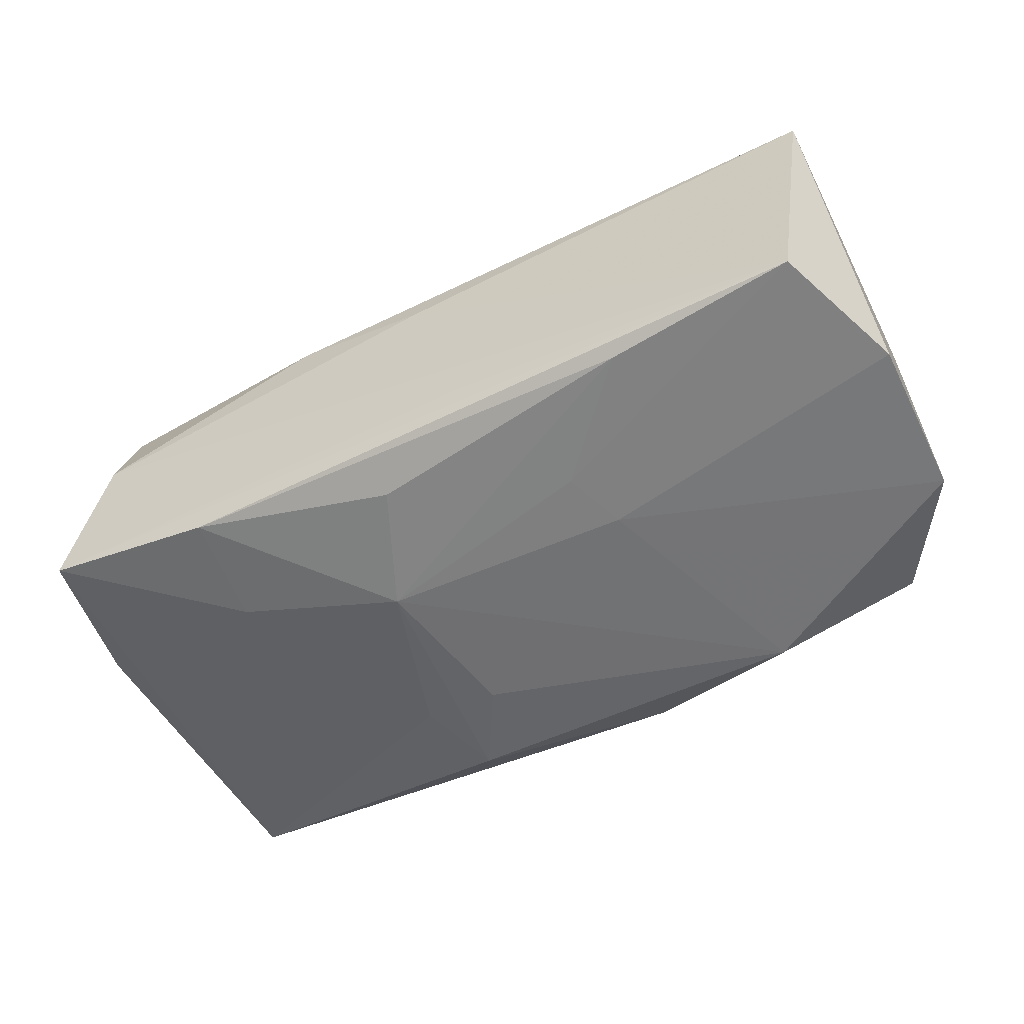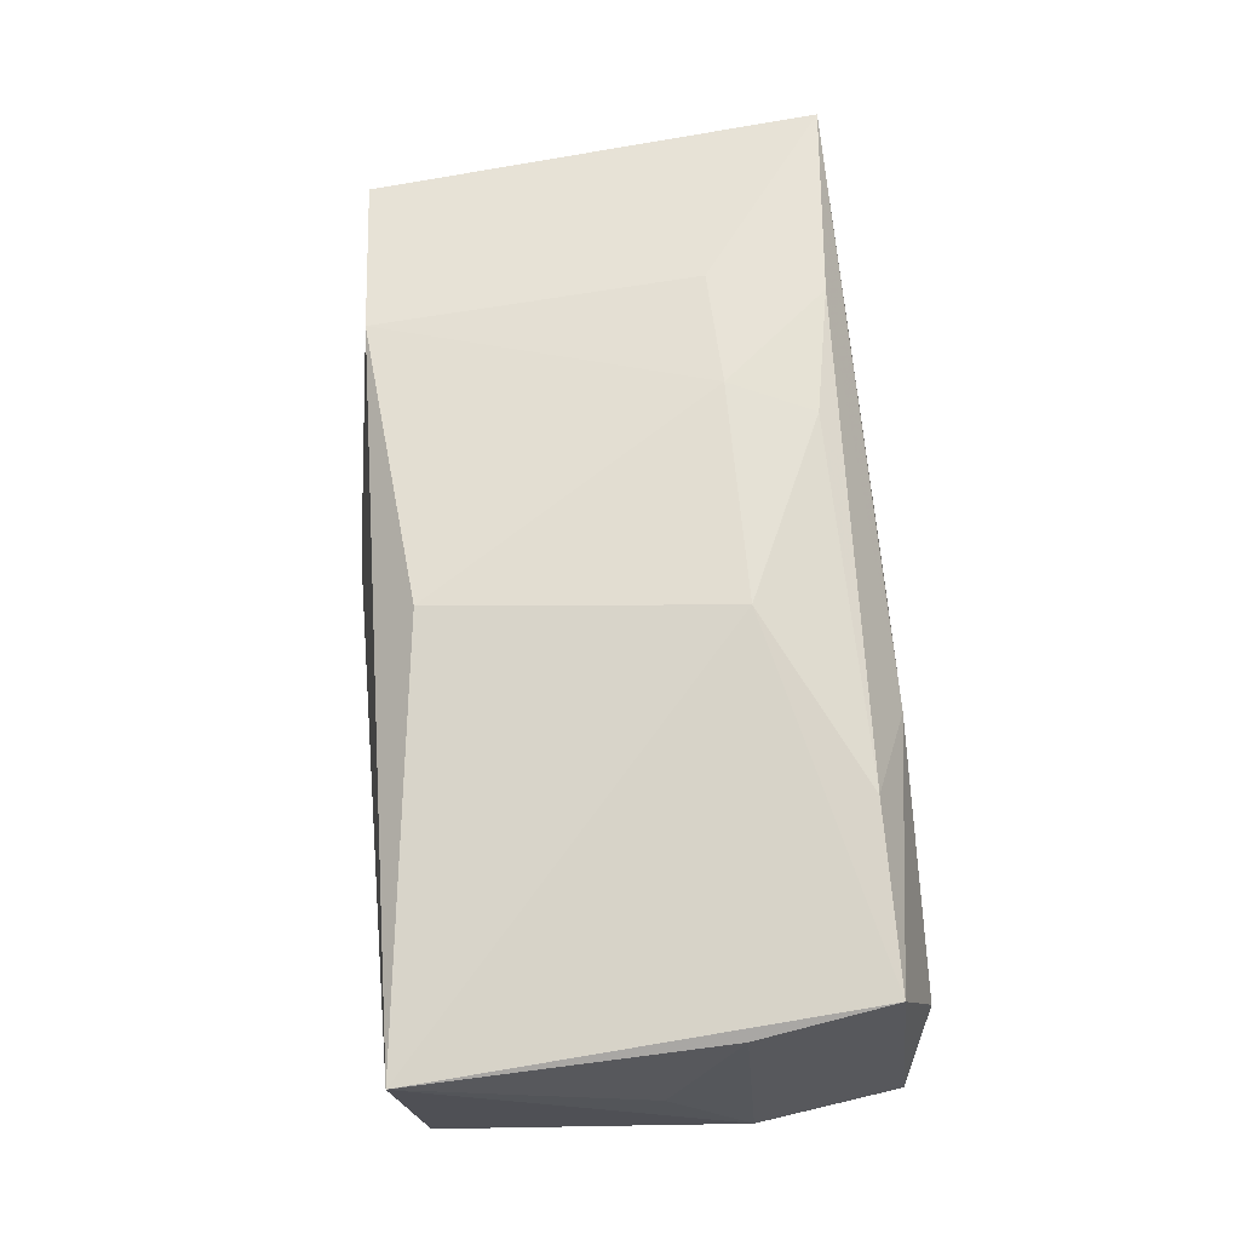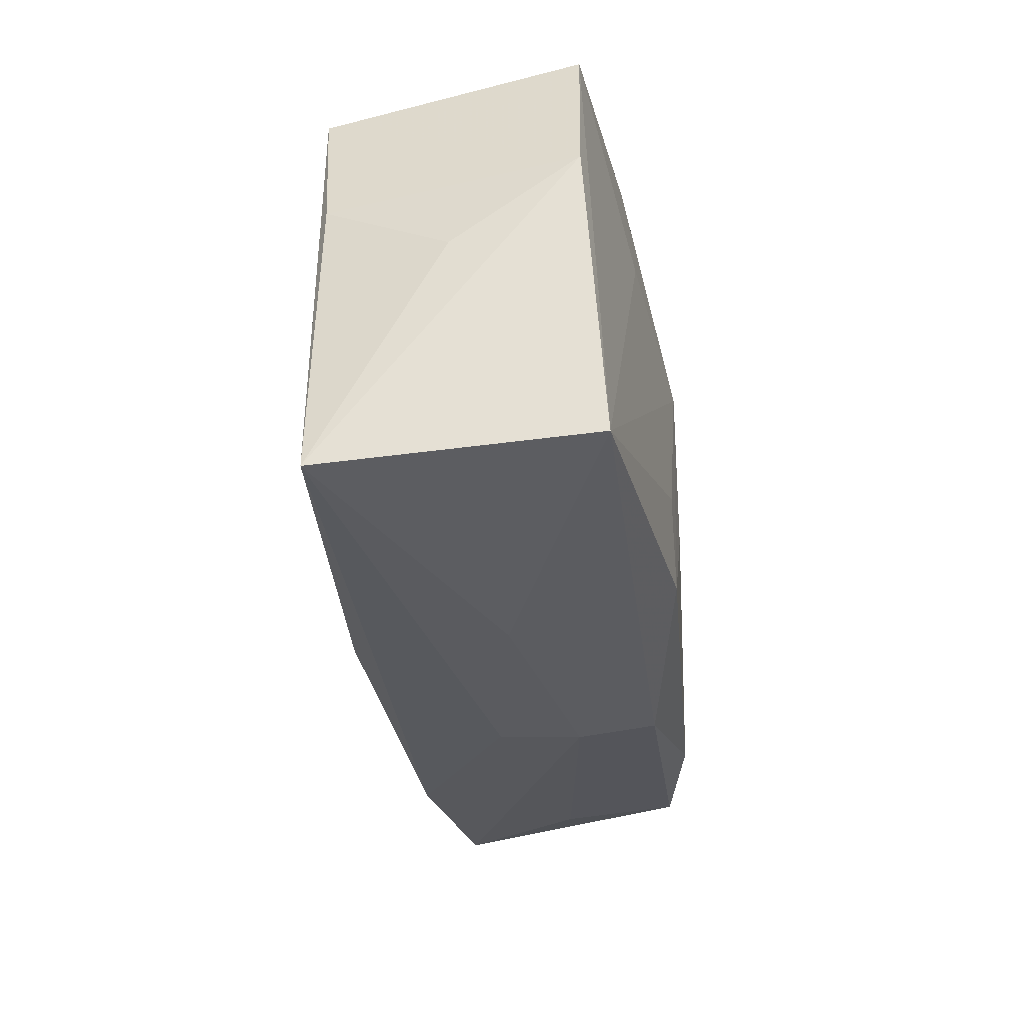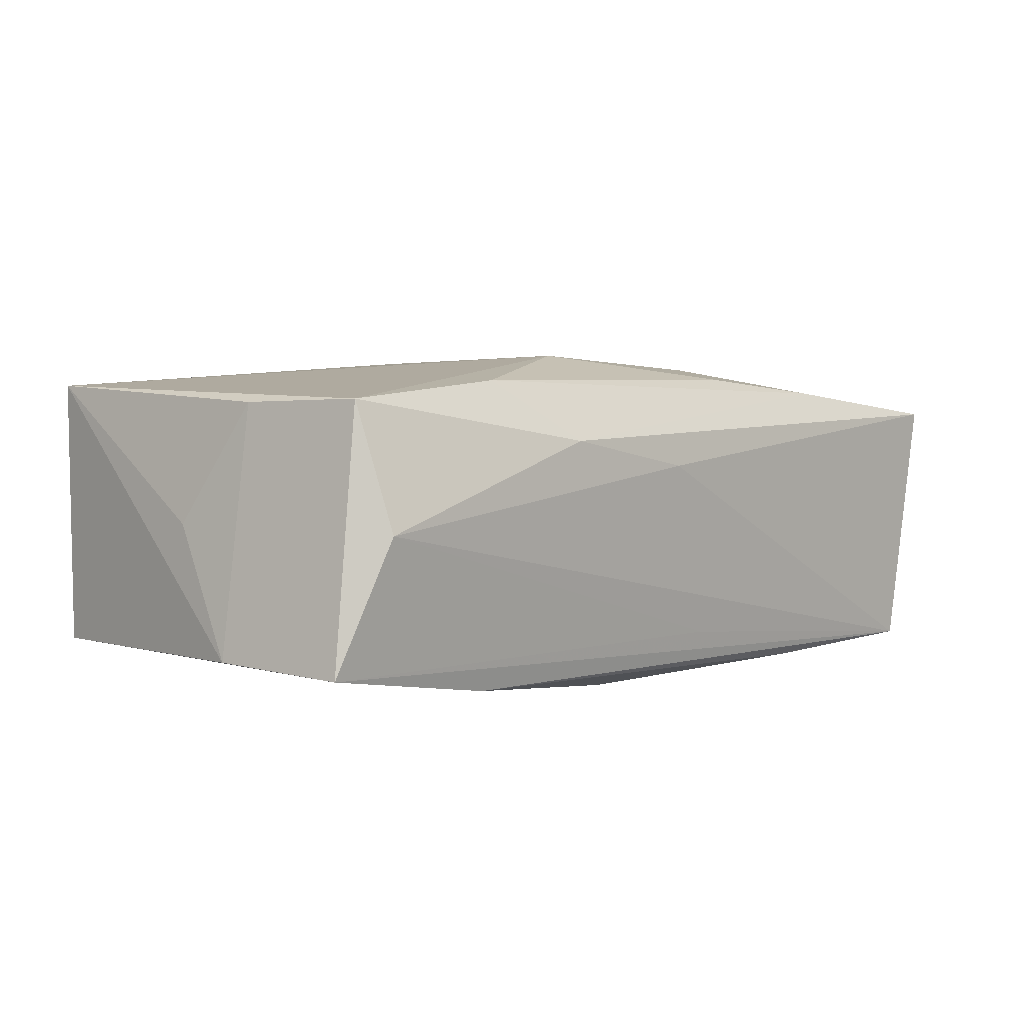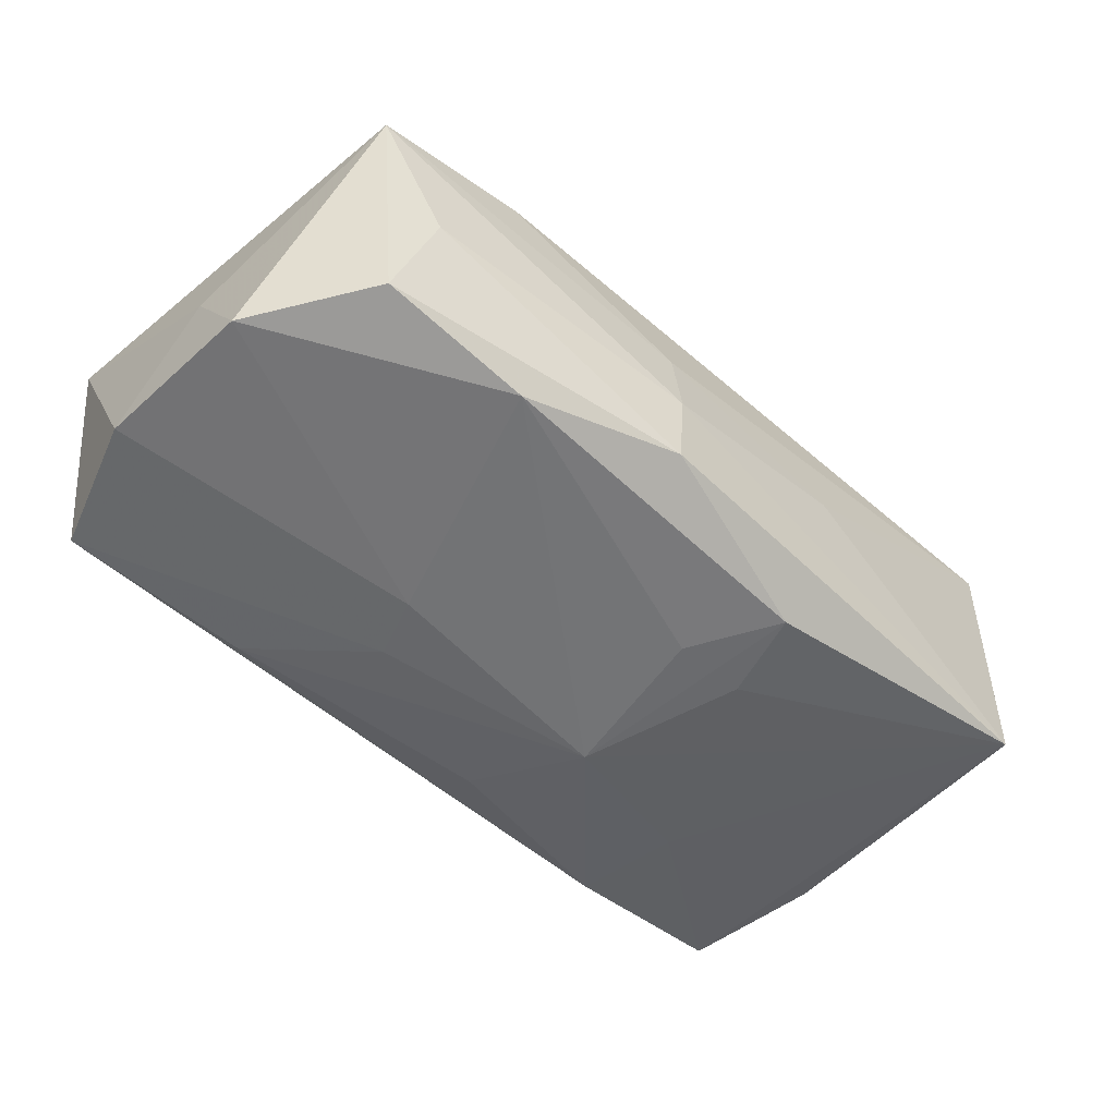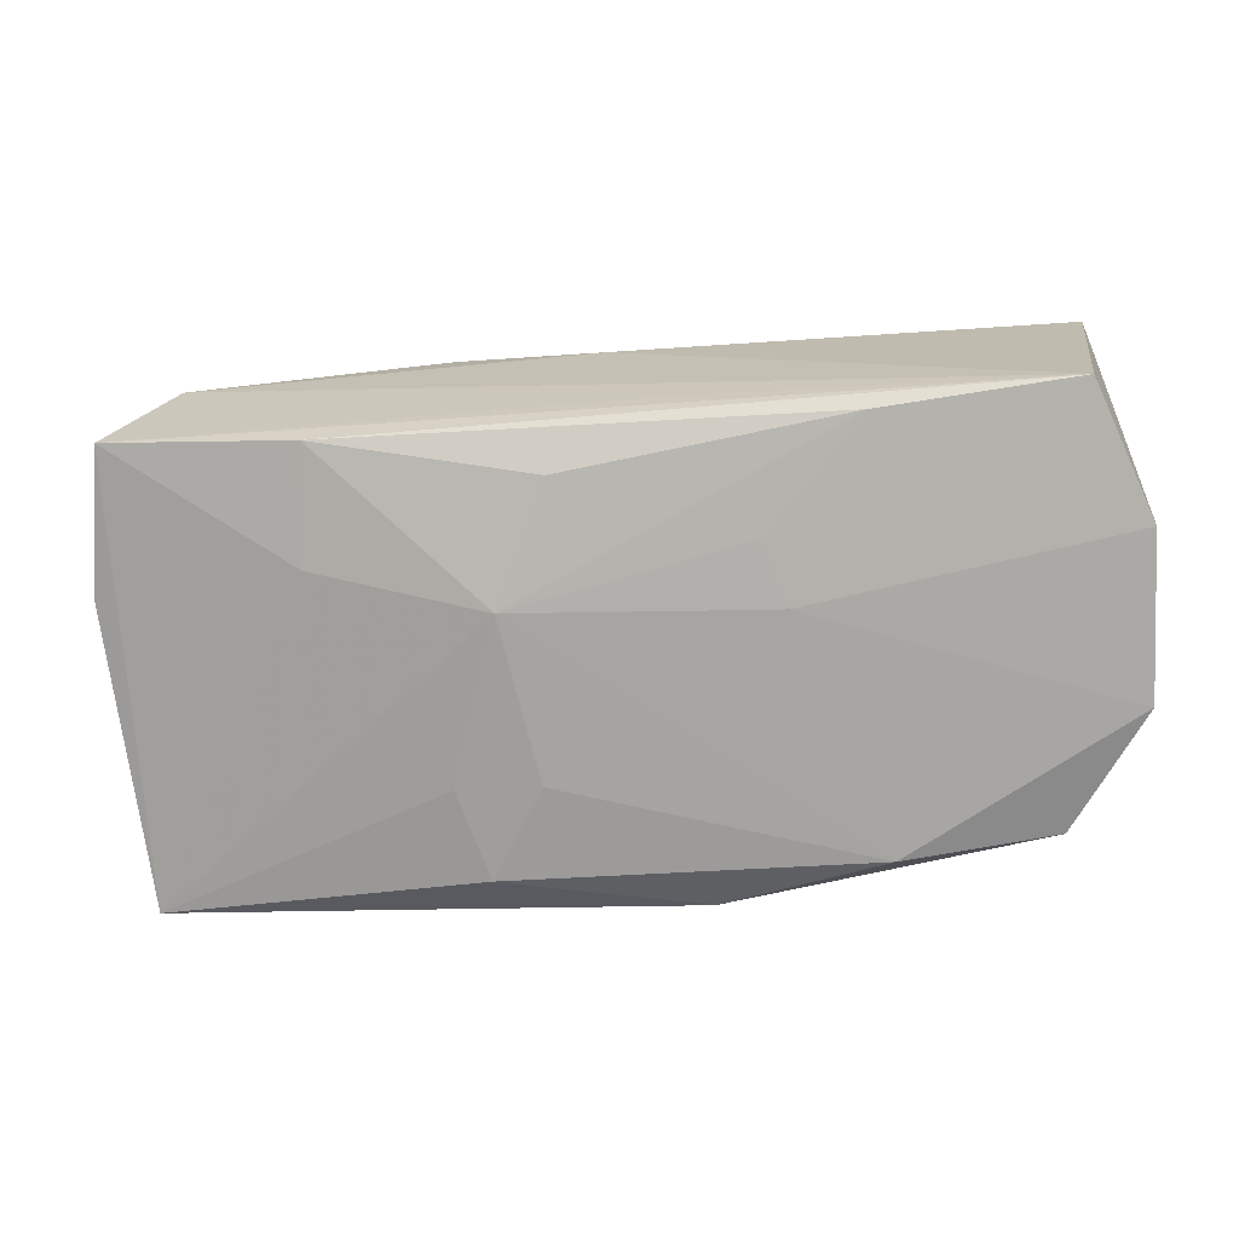
<metadata>
{"format":"obj","ext":"obj","renderer":"f3d","projection":"perspective","resolution":1024,"background":"white","views":[{"elev":-55.4,"azim":-152.7,"up":"+Z"},{"elev":72.5,"azim":84.2,"up":"+Z"},{"elev":-34.3,"azim":94.2,"up":"+Y"},{"elev":6.7,"azim":134.7,"up":"+Z"},{"elev":-55.9,"azim":-45.2,"up":"+Z"},{"elev":-73.8,"azim":-176.3,"up":"+Z"}]}
</metadata>
<code>
v 0.03584 -0.02008 0.01319
v -0.03842 0.001003 -0.002995
v 0.001782 -0.01553 0.01429
v -0.03853 -0.005251 -0.0141
v 0.03353 0.01603 0.01343
v 0.03512 0.00495 0.01277
v -0.03459 0.01929 -0.01281
v 0.03264 0.01932 0.003131
v 0.03738 0.01789 -0.00758
v -0.000181 0.01983 0.006346
v 0.0191 0.01609 0.01432
v 0.02263 0.008306 -0.0115
v -0.01067 0.01568 0.01331
v 0.004407 0.01461 -0.01321
v 0.03893 0.006053 -0.007512
v 0.03751 -0.0008681 0.002738
v 0.02187 0.01774 -0.01063
v -0.02136 0.01771 0.01175
v -0.03221 -0.01511 -0.01297
v 0.01051 -0.01585 -0.01379
v -0.02244 -0.01779 0.01051
v -0.005963 -0.01977 -0.01159
v 0.006202 -0.008415 -0.01438
v 0.01192 -0.02058 3.48e-05
v -0.01243 0.003997 -0.01449
v -0.03877 0.008224 -0.01376
v -0.01043 0.009156 -0.01405
v -0.03799 0.01938 0.009064
v -0.00613 -0.02058 -0.004934
v 0.01193 0.01935 0.009178
v -0.02976 -0.0173 -0.003026
v 0.01282 -0.008481 -0.01371
v -0.0194 -0.01592 -0.01449
v -0.004603 0.01893 -0.009019
v -0.01858 0.01787 -0.0131
v 0.008694 0.005019 -0.01449
v -0.03601 -0.01695 0.007019
v 0.004628 0.008686 0.01577
v -0.006438 -0.02009 0.002109
v -0.01358 0.008863 0.01391
v -0.02322 0.008576 0.01225
v 0.03669 -0.01878 -0.009054
f 26 28 7
f 3 1 38
f 39 37 29
f 36 33 25
f 26 7 25
f 33 22 19
f 2 28 26
f 37 28 2
f 38 1 5
f 1 3 21
f 21 39 1
f 37 39 21
f 36 25 27
f 27 25 7
f 29 22 42
f 33 19 4
f 26 25 4
f 4 25 33
f 4 2 26
f 4 19 37
f 37 2 4
f 29 37 31
f 37 19 31
f 31 22 29
f 31 19 22
f 38 5 11
f 5 30 11
f 10 7 28
f 28 30 10
f 41 28 37
f 37 21 41
f 1 42 15
f 29 42 24
f 24 42 1
f 24 39 29
f 1 39 24
f 20 22 33
f 20 42 22
f 35 27 7
f 35 14 36
f 36 27 35
f 9 7 34
f 5 15 9
f 9 15 42
f 38 11 13
f 6 5 1
f 6 15 5
f 23 33 36
f 36 20 23
f 23 20 33
f 36 42 32
f 32 20 36
f 42 20 32
f 17 35 7
f 7 9 17
f 14 35 17
f 36 14 17
f 12 42 36
f 12 9 42
f 36 17 12
f 12 17 9
f 18 13 11
f 18 30 28
f 18 11 30
f 8 10 30
f 7 10 8
f 8 9 34
f 34 7 8
f 8 30 5
f 5 9 8
f 1 15 16
f 16 6 1
f 15 6 16
f 13 18 40
f 38 13 40
f 28 41 40
f 40 18 28
f 40 3 38
f 40 21 3
f 40 41 21

</code>
